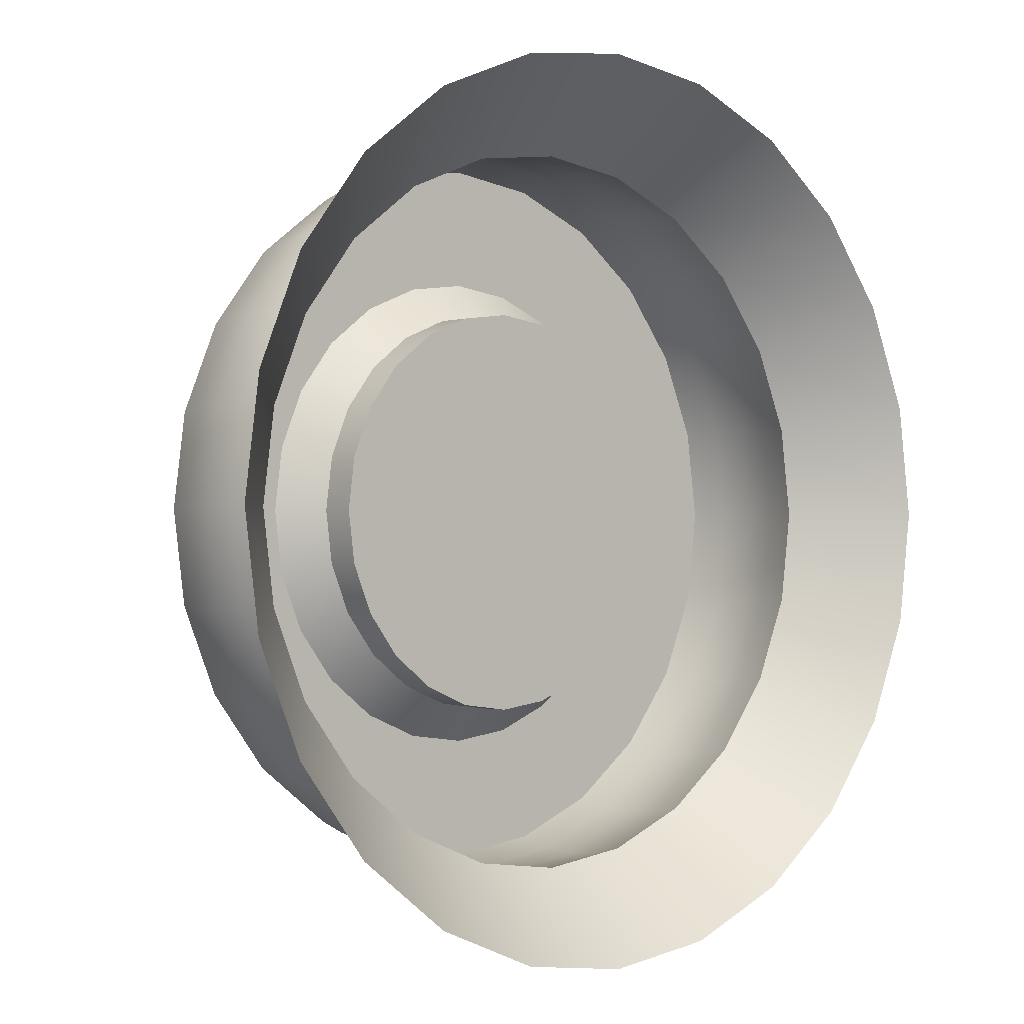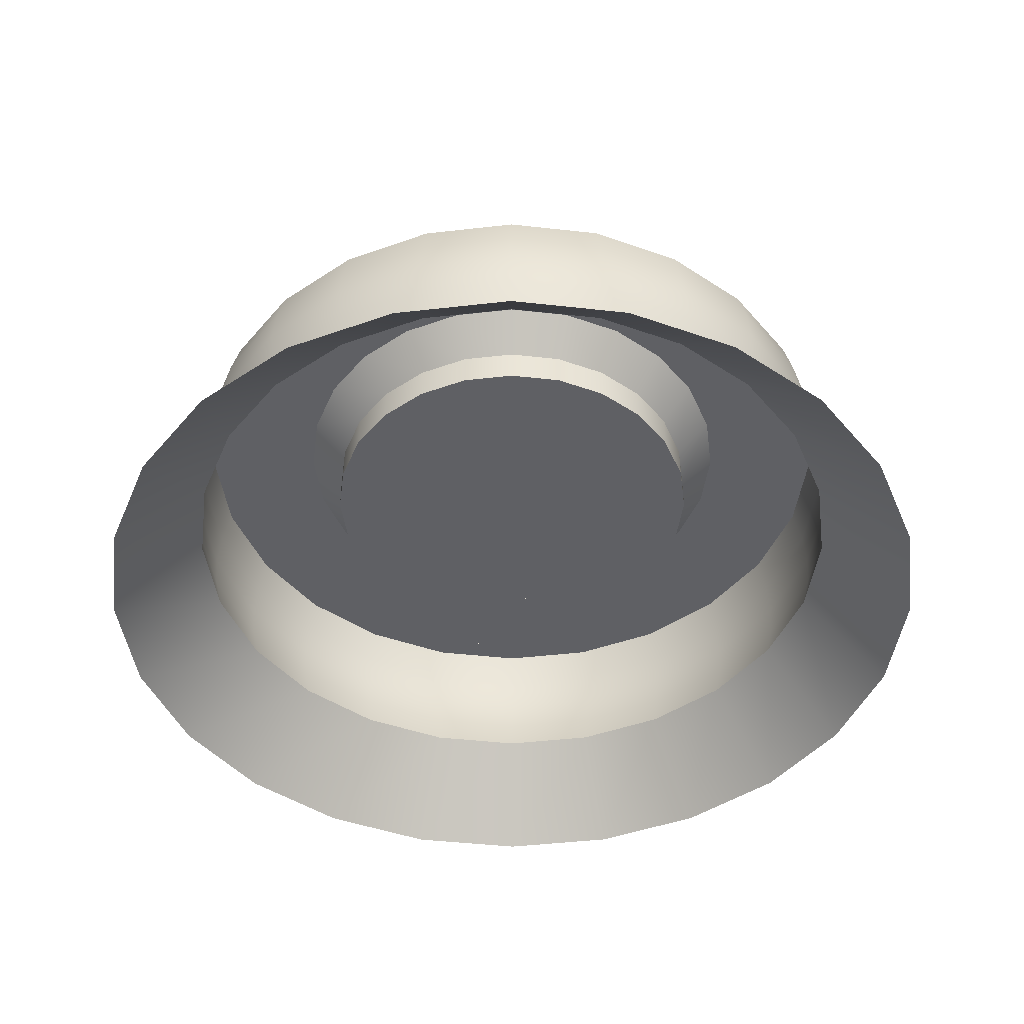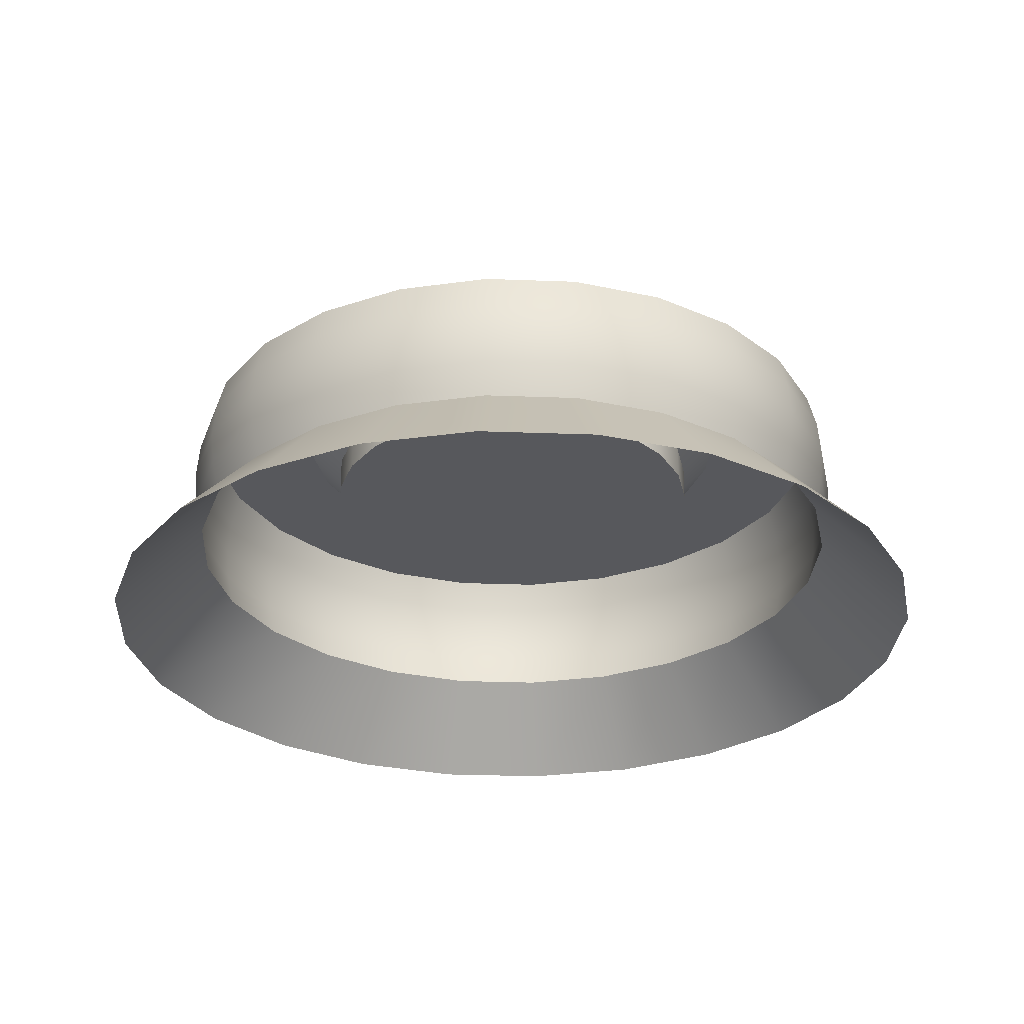
<metadata>
{"format":"obj","ext":"obj","renderer":"f3d","projection":"perspective","resolution":1024,"background":"white","views":[{"elev":-1.0,"azim":-42.0,"up":"+Z"},{"elev":-44.9,"azim":-119.9,"up":"+Y"},{"elev":-28.6,"azim":-115.7,"up":"+Y"}]}
</metadata>
<code>
o mesh
v 0.4059 -0.125 0.2344
v 0.3315 -0.125 0.3315
v 0.2344 -0.125 0.4059
v 0.1213 -0.125 0.4528
v 1.156e-17 -0.125 0.4688
v -0.1213 -0.125 0.4528
v -0.2344 -0.125 0.4059
v -0.3315 -0.125 0.3315
v -0.4059 -0.125 0.2344
v -0.4528 -0.125 0.1213
v -0.4688 -0.125 -5.883e-17
v -0.4528 -0.125 -0.1213
v -0.4059 -0.125 -0.2344
v -0.3315 -0.125 -0.3315
v -0.2344 -0.125 -0.4059
v -0.1213 -0.125 -0.4528
v 1.156e-17 -0.125 -0.4688
v 0.1213 -0.125 -0.4528
v 0.2344 -0.125 -0.4059
v 0.3315 -0.125 -0.3315
v 0.4059 -0.125 -0.2344
v 0.4528 -0.125 -0.1213
v 0.4688 -0.125 -2.578e-16
v 0.4528 -0.125 0.1213
v 0.3622 -0.025 0.09706
v 0.375 -0.025 -2.042e-16
v 0.3622 -0.025 -0.09706
v 0.3248 -0.025 -0.1875
v 0.2652 -0.025 -0.2652
v 0.1875 -0.025 -0.3248
v 0.09706 -0.025 -0.3622
v 1.156e-17 -0.025 -0.375
v -0.09706 -0.025 -0.3622
v -0.1875 -0.025 -0.3248
v -0.2652 -0.025 -0.2652
v -0.3248 -0.025 -0.1875
v -0.3622 -0.025 -0.09706
v -0.375 -0.025 -4.505e-17
v -0.3622 -0.025 0.09706
v -0.3248 -0.025 0.1875
v -0.2652 -0.025 0.2652
v -0.1875 -0.025 0.3248
v -0.09706 -0.025 0.3622
v 1.156e-17 -0.025 0.375
v 0.09706 -0.025 0.3622
v 0.1875 -0.025 0.3248
v 0.2652 -0.025 0.2652
v 0.3248 -0.025 0.1875
v 0.3622 0.125 0.09706
v 0.375 0.125 -2.042e-16
v 0.3622 0.125 -0.09706
v 0.3248 0.125 -0.1875
v 0.2652 0.125 -0.2652
v 0.1875 0.125 -0.3248
v 0.09706 0.125 -0.3622
v 1.156e-17 0.125 -0.375
v -0.09706 0.125 -0.3622
v -0.1875 0.125 -0.3248
v -0.2652 0.125 -0.2652
v -0.3248 0.125 -0.1875
v -0.3622 0.125 -0.09706
v -0.375 0.125 -4.505e-17
v -0.3622 0.125 0.09706
v -0.3248 0.125 0.1875
v -0.2652 0.125 0.2652
v -0.1875 0.125 0.3248
v -0.09706 0.125 0.3622
v 1.156e-17 0.125 0.375
v 0.09706 0.125 0.3622
v 0.1875 0.125 0.3248
v 0.2652 0.125 0.2652
v 0.3248 0.125 0.1875
v 0.3356 0.05 0.1938
v 0.274 0.05 0.274
v 0.1938 0.05 0.3356
v 0.1003 0.05 0.3743
v 1.156e-17 0.05 0.3875
v -0.1003 0.05 0.3743
v -0.1938 0.05 0.3356
v -0.274 0.05 0.274
v -0.3356 0.05 0.1938
v -0.3743 0.05 0.1003
v -0.3875 0.05 -4.397e-17
v -0.3743 0.05 -0.1003
v -0.3356 0.05 -0.1938
v -0.274 0.05 -0.274
v -0.1938 0.05 -0.3356
v -0.1003 0.05 -0.3743
v 1.156e-17 0.05 -0.3875
v 0.1003 0.05 -0.3743
v 0.1938 0.05 -0.3356
v 0.274 0.05 -0.274
v 0.3356 0.05 -0.1938
v 0.3743 0.05 -0.1003
v 0.3875 0.05 -2.084e-16
v 0.3743 0.05 0.1003
v 0.3329 0.0125 0.1922
v 0.2718 0.0125 0.2718
v 0.1922 0.0125 0.3329
v 0.09948 0.0125 0.3713
v 1.156e-17 0.0125 0.3844
v -0.09948 0.0125 0.3713
v -0.1922 0.0125 0.3329
v -0.2718 0.0125 0.2718
v -0.3329 0.0125 0.1922
v -0.3713 0.0125 0.09948
v -0.3844 0.0125 -4.485e-17
v -0.3713 0.0125 -0.09948
v -0.3329 0.0125 -0.1922
v -0.2718 0.0125 -0.2718
v -0.1922 0.0125 -0.3329
v -0.09948 0.0125 -0.3713
v 1.156e-17 0.0125 -0.3844
v 0.09948 0.0125 -0.3713
v 0.1922 0.0125 -0.3329
v 0.2718 0.0125 -0.2718
v 0.3329 0.0125 -0.1922
v 0.3713 0.0125 -0.09948
v 0.3844 0.0125 -2.08e-16
v 0.3713 0.0125 0.09948
v 0.3713 0.0875 0.09948
v 0.3844 0.0875 -2.08e-16
v 0.3713 0.0875 -0.09948
v 0.3329 0.0875 -0.1922
v 0.2718 0.0875 -0.2718
v 0.1922 0.0875 -0.3329
v 0.09948 0.0875 -0.3713
v 1.156e-17 0.0875 -0.3844
v -0.09948 0.0875 -0.3713
v -0.1922 0.0875 -0.3329
v -0.2718 0.0875 -0.2718
v -0.3329 0.0875 -0.1922
v -0.3713 0.0875 -0.09948
v -0.3844 0.0875 -4.485e-17
v -0.3713 0.0875 0.09948
v -0.3329 0.0875 0.1922
v -0.2718 0.0875 0.2718
v -0.1922 0.0875 0.3329
v -0.09948 0.0875 0.3713
v 1.156e-17 0.0875 0.3844
v 0.09948 0.0875 0.3713
v 0.1922 0.0875 0.3329
v 0.2718 0.0875 0.2718
v 0.3329 0.0875 0.1922
v 0.2415 0.125 0.0647
v 0.25 0.125 -1.401e-16
v 0.2415 0.125 -0.0647
v 0.2165 0.125 -0.125
v 0.1768 0.125 -0.1768
v 0.125 0.125 -0.2165
v 0.0647 0.125 -0.2415
v 7.251e-18 0.125 -0.25
v -0.0647 0.125 -0.2415
v -0.125 0.125 -0.2165
v -0.1768 0.125 -0.1768
v -0.2165 0.125 -0.125
v -0.2415 0.125 -0.0647
v -0.25 0.125 -3.403e-17
v -0.2415 0.125 0.0647
v -0.2165 0.125 0.125
v -0.1768 0.125 0.1768
v -0.125 0.125 0.2165
v -0.0647 0.125 0.2415
v 7.251e-18 0.125 0.25
v 0.0647 0.125 0.2415
v 0.125 0.125 0.2165
v 0.1768 0.125 0.1768
v 0.2165 0.125 0.125
v 0.2053 0.05 0.055
v 0.2125 0.05 -1.204e-16
v 0.2053 0.05 -0.055
v 0.184 0.05 -0.1062
v 0.1503 0.05 -0.1503
v 0.1062 0.05 -0.184
v 0.055 0.05 -0.2053
v 7.576e-18 0.05 -0.2125
v -0.055 0.05 -0.2053
v -0.1062 0.05 -0.184
v -0.1503 0.05 -0.1503
v -0.184 0.05 -0.1062
v -0.2053 0.05 -0.055
v -0.2125 0.05 -3.017e-17
v -0.2053 0.05 0.055
v -0.184 0.05 0.1062
v -0.1503 0.05 0.1503
v -0.1062 0.05 0.184
v -0.055 0.05 0.2053
v 7.576e-18 0.05 0.2125
v 0.055 0.05 0.2053
v 0.1062 0.05 0.184
v 0.1503 0.05 0.1503
v 0.184 0.05 0.1062
v 0.184 0.0875 0.1062
v 0.1503 0.0875 0.1503
v 0.1062 0.0875 0.184
v 0.055 0.0875 0.2053
v 7.094e-18 0.0875 0.2125
v -0.055 0.0875 0.2053
v -0.1062 0.0875 0.184
v -0.1503 0.0875 0.1503
v -0.184 0.0875 0.1062
v -0.2053 0.0875 0.055
v -0.2125 0.0875 -3.015e-17
v -0.2053 0.0875 -0.055
v -0.184 0.0875 -0.1062
v -0.1503 0.0875 -0.1503
v -0.1062 0.0875 -0.184
v -0.055 0.0875 -0.2053
v 7.094e-18 0.0875 -0.2125
v 0.055 0.0875 -0.2053
v 0.1062 0.0875 -0.184
v 0.1503 0.0875 -0.1503
v 0.184 0.0875 -0.1062
v 0.2053 0.0875 -0.055
v 0.2125 0.0875 -1.203e-16
v 0.2053 0.0875 0.055
v -2.313e-18 0.05 -1.156e-18
v 0.175 0.0875 -1.139e-17
v 0.1617 0.0875 0.06697
v 0.1237 0.0875 0.1237
v 0.06697 0.0875 0.1617
v 1.306e-17 0.0875 0.175
v -0.06697 0.0875 0.1617
v -0.1237 0.0875 0.1237
v -0.1617 0.0875 0.06697
v -0.175 0.0875 7.822e-18
v -0.1617 0.0875 -0.06697
v -0.1237 0.0875 -0.1237
v -0.06697 0.0875 -0.1617
v -2.759e-17 0.0875 -0.175
v 0.06697 0.0875 -0.1617
v 0.1237 0.0875 -0.1237
v 0.1617 0.0875 -0.06697
v 0.175 0.05 -1.117e-17
v 0.1617 0.05 0.06697
v 0.1237 0.05 0.1237
v 0.06697 0.05 0.1617
v 1.306e-17 0.05 0.175
v -0.06697 0.05 0.1617
v -0.1237 0.05 0.1237
v -0.1617 0.05 0.06697
v -0.175 0.05 8.043e-18
v -0.1617 0.05 -0.06697
v -0.1237 0.05 -0.1237
v -0.06697 0.05 -0.1617
v -2.759e-17 0.05 -0.175
v 0.06697 0.05 -0.1617
v 0.1237 0.05 -0.1237
v 0.1617 0.05 -0.06697
v 0.05774 0.2 0.02392
v 0.0625 0.2 -1.123e-17
v 0.05774 0.2 -0.02392
v 0.04419 0.2 -0.04419
v 0.02392 0.2 -0.05774
v -6.507e-18 0.2 -0.0625
v -0.02392 0.2 -0.05774
v -0.04419 0.2 -0.04419
v -0.05774 0.2 -0.02392
v -0.0625 0.2 -4.373e-18
v -0.05774 0.2 0.02392
v -0.04419 0.2 0.04419
v -0.02392 0.2 0.05774
v 8.009e-18 0.2 0.0625
v 0.02392 0.2 0.05774
v 0.04419 0.2 0.04419
v 0.1202 0.1 0.1202
v 0.06506 0.1 0.1571
v 1.218e-17 0.1 0.17
v -0.06506 0.1 0.1571
v -0.1202 0.1 0.1202
v -0.1571 0.1 0.06506
v -0.17 0.1 5.085e-18
v -0.1571 0.1 -0.06506
v -0.1202 0.1 -0.1202
v -0.06506 0.1 -0.1571
v -2.73e-17 0.1 -0.17
v 0.06506 0.1 -0.1571
v 0.1202 0.1 -0.1202
v 0.1571 0.1 -0.06506
v 0.17 0.1 -1.358e-17
v 0.1571 0.1 0.06506
v 0.1478 0.1125 0.06123
v 0.16 0.1125 -1.447e-17
v 0.1478 0.1125 -0.06123
v 0.1131 0.1125 -0.1131
v 0.06123 0.1125 -0.1478
v -2.522e-17 0.1125 -0.16
v -0.06123 0.1125 -0.1478
v -0.1131 0.1125 -0.1131
v -0.1478 0.1125 -0.06123
v -0.16 0.1125 3.101e-18
v -0.1478 0.1125 0.06123
v -0.1131 0.1125 0.1131
v -0.06123 0.1125 0.1478
v 1.194e-17 0.1125 0.16
v 0.06123 0.1125 0.1478
v 0.1131 0.1125 0.1131
v 0.07867 0.1562 0.07867
v 0.04257 0.1562 0.1028
v 9.973e-18 0.1562 0.1113
v -0.04257 0.1562 0.1028
v -0.07867 0.1562 0.07867
v -0.1028 0.1562 0.04257
v -0.1113 0.1562 -6.356e-19
v -0.1028 0.1562 -0.04257
v -0.07867 0.1562 -0.07867
v -0.04257 0.1562 -0.1028
v -1.587e-17 0.1562 -0.1113
v 0.04257 0.1562 -0.1028
v 0.07867 0.1562 -0.07867
v 0.1028 0.1562 -0.04257
v 0.1113 0.1562 -1.285e-17
v 0.1028 0.1562 0.04257
v 0.306 0.125 0.1674
v 0.2714 0.125 0.153
v 0.306 0.1375 0.1674
v 0.2714 0.1375 0.153
v 0.3347 0.125 0.09807
v 0.3001 0.125 0.08372
v 0.3347 0.1375 0.09807
v 0.3001 0.1375 0.08372
v 0.2684 0.125 0.1112
v 0.2511 0.125 0.104
v 0.2702 0.1375 0.1069
v 0.2529 0.1375 0.09968
v 0.2565 0.1375 0.09102
v 0.2738 0.1375 0.09819
v 0.2583 0.125 0.08669
v 0.2756 0.125 0.09386
v 0.2541 0.125 0.1458
v 0.2368 0.125 0.1387
v 0.2559 0.1375 0.1415
v 0.2385 0.1375 0.1343
v 0.2421 0.1375 0.1257
v 0.2595 0.1375 0.1328
v 0.2439 0.125 0.1213
v 0.2613 0.125 0.1285
v 0.1674 0.125 0.306
v 0.153 0.125 0.2714
v 0.1674 0.1375 0.306
v 0.153 0.1375 0.2714
v 0.09807 0.125 0.3347
v 0.08372 0.125 0.3001
v 0.09807 0.1375 0.3347
v 0.08372 0.1375 0.3001
v 0.1112 0.125 0.2684
v 0.104 0.125 0.2511
v 0.1069 0.1375 0.2702
v 0.09968 0.1375 0.2529
v 0.09102 0.1375 0.2565
v 0.09819 0.1375 0.2738
v 0.08669 0.125 0.2583
v 0.09386 0.125 0.2756
v 0.1458 0.125 0.2541
v 0.1387 0.125 0.2368
v 0.1415 0.1375 0.2559
v 0.1343 0.1375 0.2385
v 0.1257 0.1375 0.2421
v 0.1328 0.1375 0.2595
v 0.1213 0.125 0.2439
v 0.1285 0.125 0.2613
v -0.306 0.125 -0.1674
v -0.2714 0.125 -0.153
v -0.306 0.1375 -0.1674
v -0.2714 0.1375 -0.153
v -0.3347 0.125 -0.09807
v -0.3001 0.125 -0.08372
v -0.3347 0.1375 -0.09807
v -0.3001 0.1375 -0.08372
v -0.2684 0.125 -0.1112
v -0.2511 0.125 -0.104
v -0.2702 0.1375 -0.1069
v -0.2529 0.1375 -0.09968
v -0.2565 0.1375 -0.09102
v -0.2738 0.1375 -0.09819
v -0.2583 0.125 -0.08669
v -0.2756 0.125 -0.09386
v -0.2541 0.125 -0.1458
v -0.2368 0.125 -0.1387
v -0.2559 0.1375 -0.1415
v -0.2385 0.1375 -0.1343
v -0.2421 0.1375 -0.1257
v -0.2595 0.1375 -0.1328
v -0.2439 0.125 -0.1213
v -0.2613 0.125 -0.1285
v -0.1674 0.125 -0.306
v -0.153 0.125 -0.2714
v -0.1674 0.1375 -0.306
v -0.153 0.1375 -0.2714
v -0.09807 0.125 -0.3347
v -0.08372 0.125 -0.3001
v -0.09807 0.1375 -0.3347
v -0.08372 0.1375 -0.3001
v -0.1112 0.125 -0.2684
v -0.104 0.125 -0.2511
v -0.1069 0.1375 -0.2702
v -0.09968 0.1375 -0.2529
v -0.09102 0.1375 -0.2565
v -0.09819 0.1375 -0.2738
v -0.08669 0.125 -0.2583
v -0.09386 0.125 -0.2756
v -0.1458 0.125 -0.2541
v -0.1387 0.125 -0.2368
v -0.1415 0.1375 -0.2559
v -0.1343 0.1375 -0.2385
v -0.1257 0.1375 -0.2421
v -0.1328 0.1375 -0.2595
v -0.1213 0.125 -0.2439
v -0.1285 0.125 -0.2613
g mesh_mesh_auv
f 25 120 97 48
f 26 119 120 25
f 27 118 119 26
f 28 117 118 27
f 29 116 117 28
f 30 115 116 29
f 31 114 115 30
f 32 113 114 31
f 33 112 113 32
f 34 111 112 33
f 35 110 111 34
f 36 109 110 35
f 37 108 109 36
f 38 107 108 37
f 39 106 107 38
f 40 105 106 39
f 41 104 105 40
f 42 103 104 41
f 43 102 103 42
f 44 101 102 43
f 45 100 101 44
f 46 99 100 45
f 47 98 99 46
f 48 97 98 47
f 49 121 122 50
f 50 122 123 51
f 51 123 124 52
f 52 124 125 53
f 53 125 126 54
f 54 126 127 55
f 55 127 128 56
f 56 128 129 57
f 57 129 130 58
f 58 130 131 59
f 59 131 132 60
f 60 132 133 61
f 61 133 134 62
f 62 134 135 63
f 63 135 136 64
f 64 136 137 65
f 65 137 138 66
f 66 138 139 67
f 67 139 140 68
f 68 140 141 69
f 69 141 142 70
f 70 142 143 71
f 71 143 144 72
f 72 144 121 49
f 73 97 120 96
f 73 144 143 74
f 74 98 97 73
f 74 143 142 75
f 75 99 98 74
f 75 142 141 76
f 76 100 99 75
f 76 141 140 77
f 77 101 100 76
f 77 140 139 78
f 78 102 101 77
f 78 139 138 79
f 79 103 102 78
f 79 138 137 80
f 80 104 103 79
f 80 137 136 81
f 81 105 104 80
f 81 136 135 82
f 82 106 105 81
f 82 135 134 83
f 83 107 106 82
f 83 134 133 84
f 84 108 107 83
f 84 133 132 85
f 85 109 108 84
f 85 132 131 86
f 86 110 109 85
f 86 131 130 87
f 87 111 110 86
f 87 130 129 88
f 88 112 111 87
f 88 129 128 89
f 89 113 112 88
f 89 128 127 90
f 90 114 113 89
f 90 127 126 91
f 91 115 114 90
f 91 126 125 92
f 92 116 115 91
f 92 125 124 93
f 93 117 116 92
f 93 124 123 94
f 94 118 117 93
f 94 123 122 95
f 95 119 118 94
f 95 122 121 96
f 96 120 119 95
f 96 121 144 73
f 145 146 215 216
f 146 147 214 215
f 147 148 213 214
f 148 149 212 213
f 149 150 211 212
f 150 151 210 211
f 151 152 209 210
f 152 153 208 209
f 153 154 207 208
f 154 155 206 207
f 155 156 205 206
f 156 157 204 205
f 157 158 203 204
f 158 159 202 203
f 159 160 201 202
f 160 161 200 201
f 161 162 199 200
f 162 163 198 199
f 163 164 197 198
f 164 165 196 197
f 165 166 195 196
f 166 167 194 195
f 167 168 193 194
f 169 170 217
f 170 171 217
f 171 172 217
f 172 173 217
f 173 174 217
f 174 175 217
f 175 176 217
f 176 177 217
f 177 178 217
f 178 179 217
f 179 180 217
f 180 181 217
f 181 182 217
f 182 183 217
f 183 184 217
f 184 185 217
f 185 186 217
f 186 187 217
f 187 188 217
f 188 189 217
f 189 190 217
f 190 191 217
f 191 192 217
f 216 193 168 145
f 217 192 169
f 316 320 321 317
f 322 329 327 324
f 325 326 328 323
f 330 332 333 331
f 335 337 336 334
f 339 341 340 338
f 342 344 345 343
f 349 350 351 348
f 355 357 356 354
f 358 360 361 359
f 362 364 365 363
f 367 369 368 366
f 372 375 374 373
f 380 383 382 381
f 387 389 388 386
f 390 392 393 391
f 397 398 399 396
f 403 408 406 405
f 404 407 409 402
f 1 48 47 2
f 2 47 46 3
f 3 46 45 4
f 4 45 44 5
f 5 44 43 6
f 6 43 42 7
f 7 42 41 8
f 8 41 40 9
f 9 40 39 10
f 10 39 38 11
f 11 38 37 12
f 12 37 36 13
f 13 36 35 14
f 14 35 34 15
f 15 34 33 16
f 16 33 32 17
f 17 32 31 18
f 18 31 30 19
f 19 30 29 20
f 20 29 28 21
f 21 28 27 22
f 22 27 26 23
f 23 26 25 24
f 24 25 48 1
f 49 145 168 72
f 50 146 145 49
f 51 147 146 50
f 52 148 147 51
f 53 149 148 52
f 54 150 149 53
f 55 151 150 54
f 56 152 151 55
f 57 153 152 56
f 58 154 153 57
f 59 155 154 58
f 60 156 155 59
f 61 157 156 60
f 62 158 157 61
f 63 159 158 62
f 64 160 159 63
f 65 161 160 64
f 66 162 161 65
f 67 163 162 66
f 68 164 163 67
f 69 165 164 68
f 70 166 165 69
f 71 167 166 70
f 72 168 167 71
f 169 216 215 170
f 170 215 214 171
f 171 214 213 172
f 172 213 212 173
f 173 212 211 174
f 174 211 210 175
f 175 210 209 176
f 176 209 208 177
f 177 208 207 178
f 178 207 206 179
f 179 206 205 180
f 180 205 204 181
f 181 204 203 182
f 182 203 202 183
f 183 202 201 184
f 184 201 200 185
f 185 200 199 186
f 186 199 198 187
f 187 198 197 188
f 188 197 196 189
f 189 196 195 190
f 190 195 194 191
f 191 194 193 192
f 192 193 216 169
f 218 234 249 233
f 218 280 281 219
f 219 235 234 218
f 219 281 266 220
f 220 236 235 219
f 220 266 267 221
f 221 237 236 220
f 221 267 268 222
f 222 238 237 221
f 222 268 269 223
f 223 239 238 222
f 223 269 270 224
f 224 240 239 223
f 224 270 271 225
f 225 241 240 224
f 225 271 272 226
f 226 242 241 225
f 226 272 273 227
f 227 243 242 226
f 227 273 274 228
f 228 244 243 227
f 228 274 275 229
f 229 245 244 228
f 229 275 276 230
f 230 246 245 229
f 230 276 277 231
f 231 247 246 230
f 231 277 278 232
f 232 248 247 231
f 232 278 279 233
f 233 249 248 232
f 233 279 280 218
f 250 313 312 251
f 251 312 311 252
f 252 311 310 253
f 253 310 309 254
f 254 309 308 255
f 255 308 307 256
f 256 307 306 257
f 257 306 305 258
f 258 305 304 259
f 259 304 303 260
f 260 303 302 261
f 261 302 301 262
f 262 301 300 263
f 263 300 299 264
f 264 299 298 265
f 265 298 313 250
f 266 281 282 297
f 282 283 312 313
f 283 282 281 280
f 283 284 311 312
f 284 283 280 279
f 284 285 310 311
f 285 284 279 278
f 285 286 309 310
f 286 285 278 277
f 286 287 308 309
f 287 286 277 276
f 287 288 307 308
f 288 287 276 275
f 288 289 306 307
f 289 288 275 274
f 289 290 305 306
f 290 289 274 273
f 290 291 304 305
f 291 290 273 272
f 291 292 303 304
f 292 291 272 271
f 292 293 302 303
f 293 292 271 270
f 293 294 301 302
f 294 293 270 269
f 294 295 300 301
f 295 294 269 268
f 295 296 299 300
f 296 295 268 267
f 296 297 298 299
f 297 296 267 266
f 313 298 297 282
f 314 318 320 316
f 317 321 319 315
f 322 324 325 323
f 327 329 328 326
f 330 337 335 332
f 333 334 336 331
f 341 345 344 340
f 347 349 348 346
f 350 352 353 351
f 357 358 359 356
f 362 366 368 364
f 365 369 367 363
f 370 377 375 372
f 373 374 376 371
f 378 380 381 379
f 383 385 384 382
f 389 393 392 388
f 395 400 398 397
f 396 399 401 394
f 403 405 404 402
f 406 408 409 407
f 314 316 317 315
f 319 321 320 318
f 324 327 326 325
f 332 335 334 333
f 339 343 345 341
f 340 344 342 338
f 347 352 350 349
f 348 351 353 346
f 355 360 358 357
f 356 359 361 354
f 364 368 369 365
f 370 372 373 371
f 375 377 376 374
f 378 385 383 380
f 381 382 384 379
f 387 391 393 389
f 388 392 390 386
f 395 397 396 394
f 398 400 401 399
f 405 406 407 404

</code>
